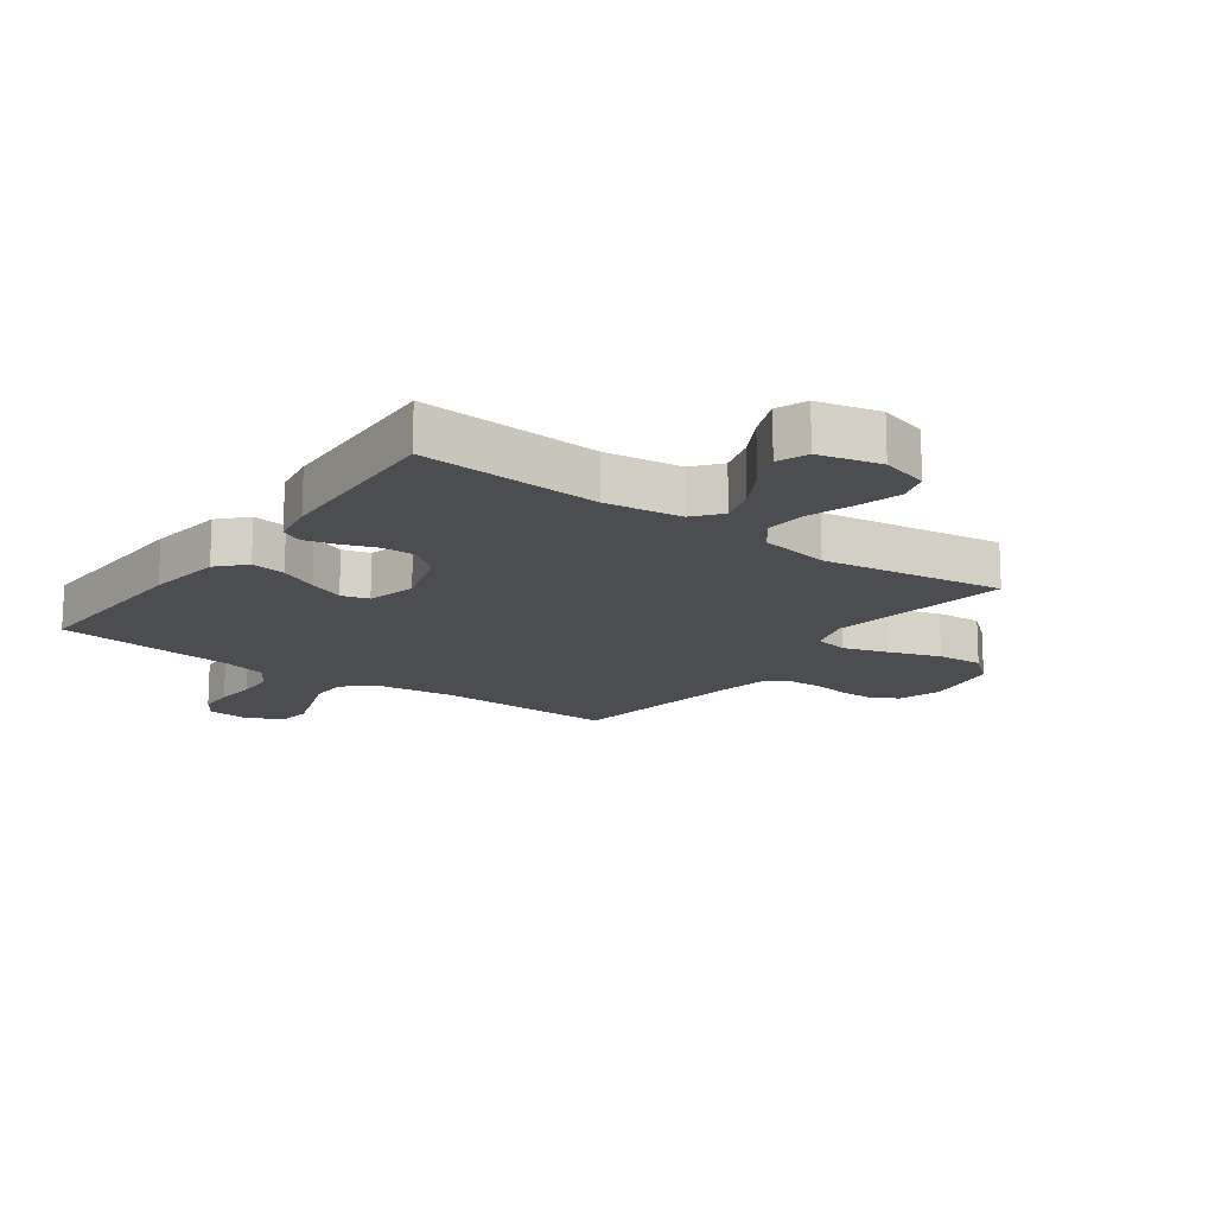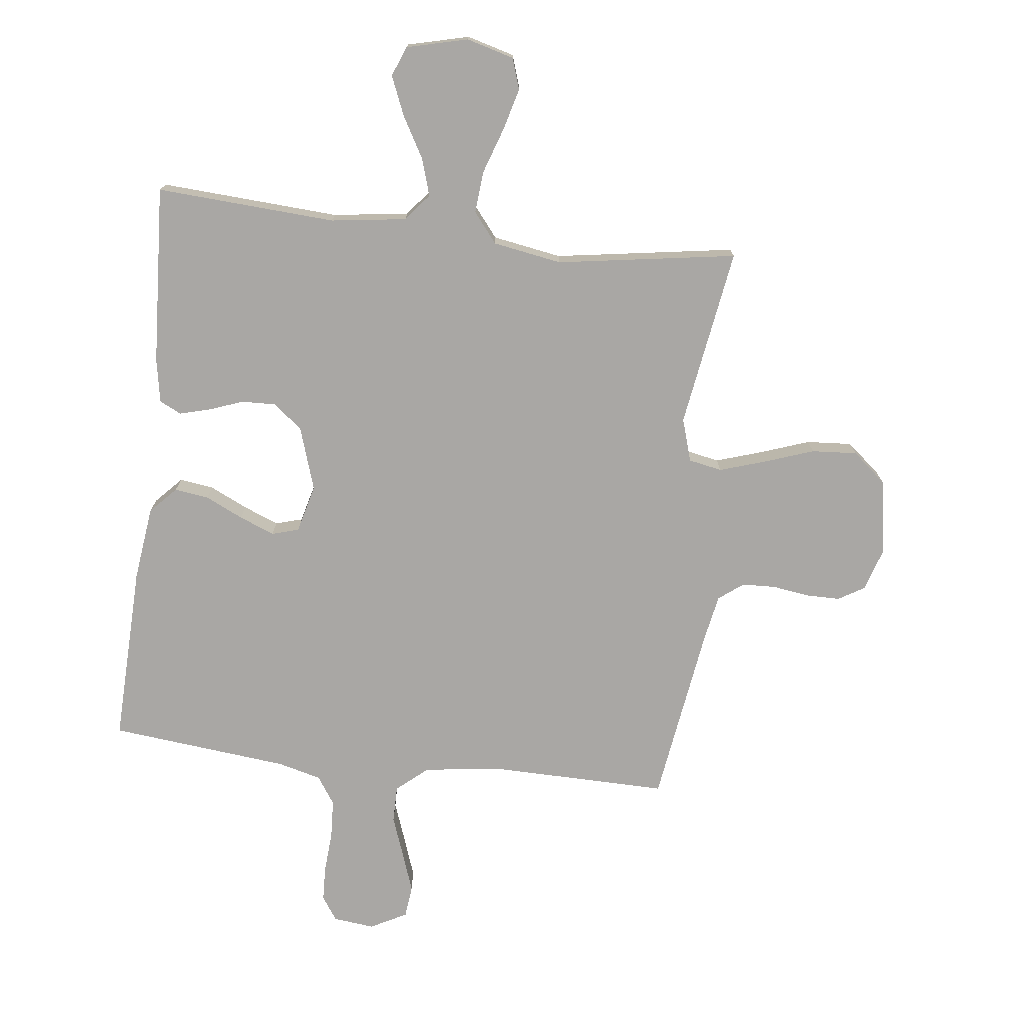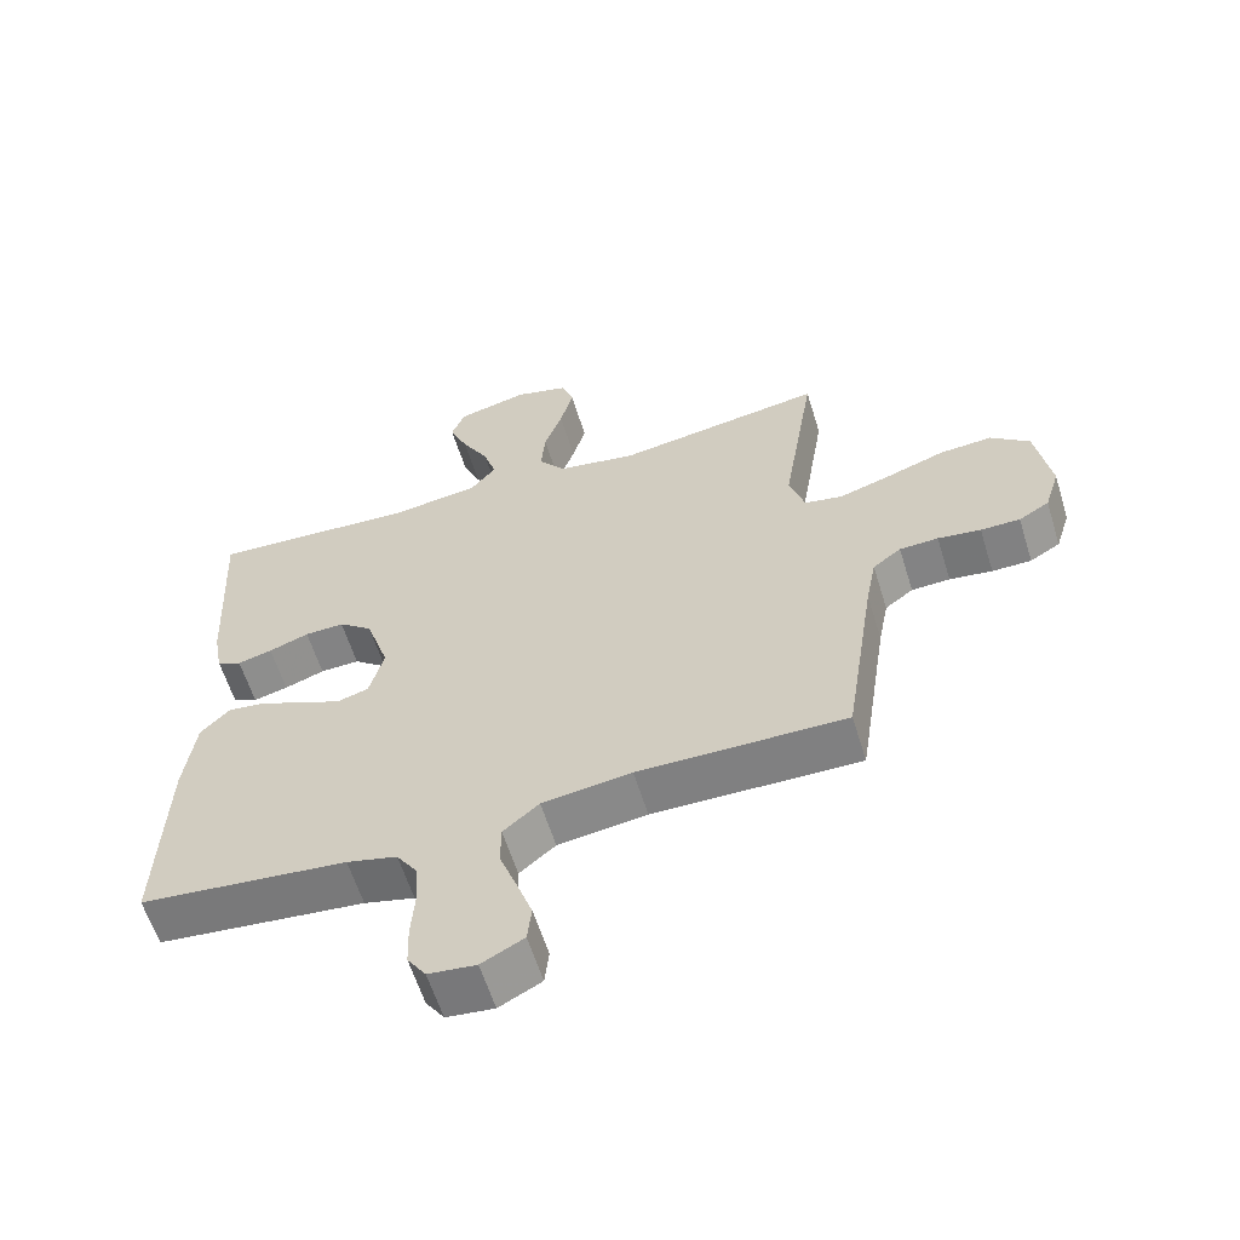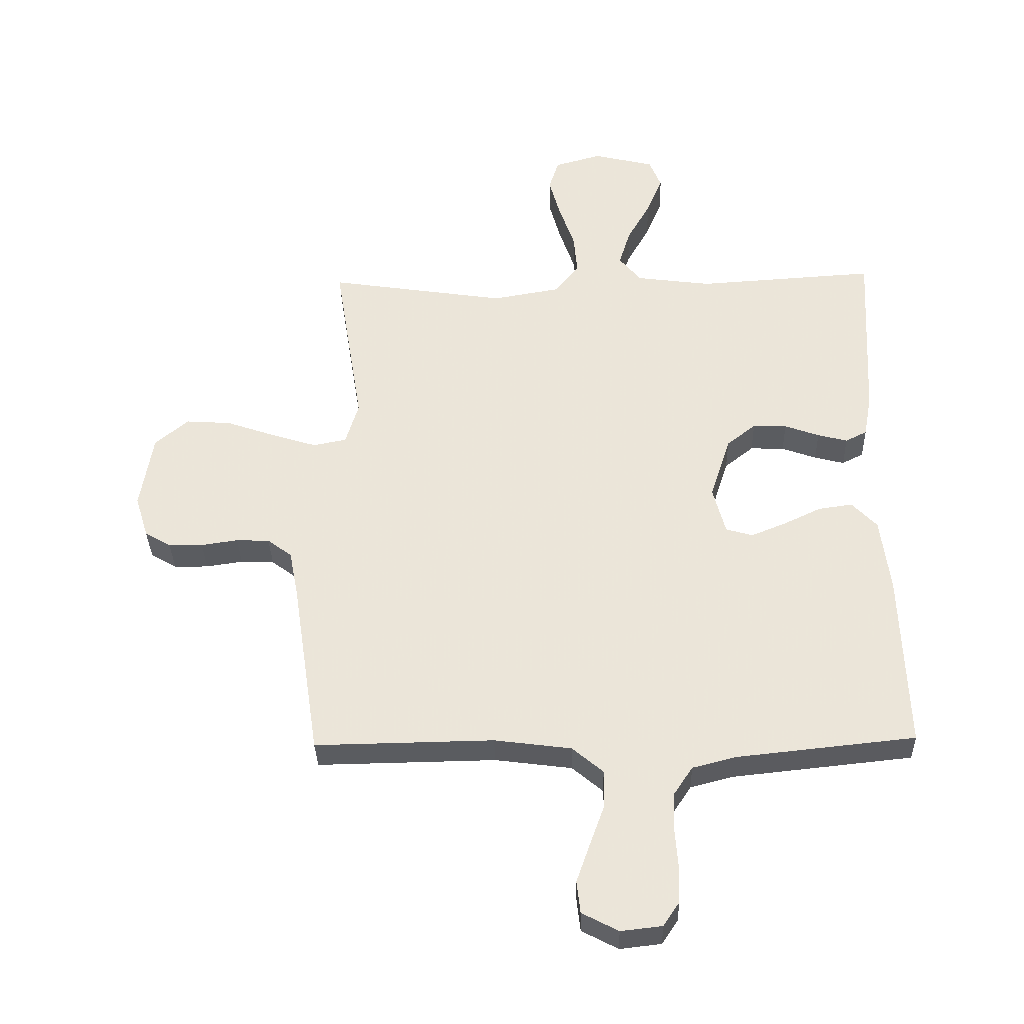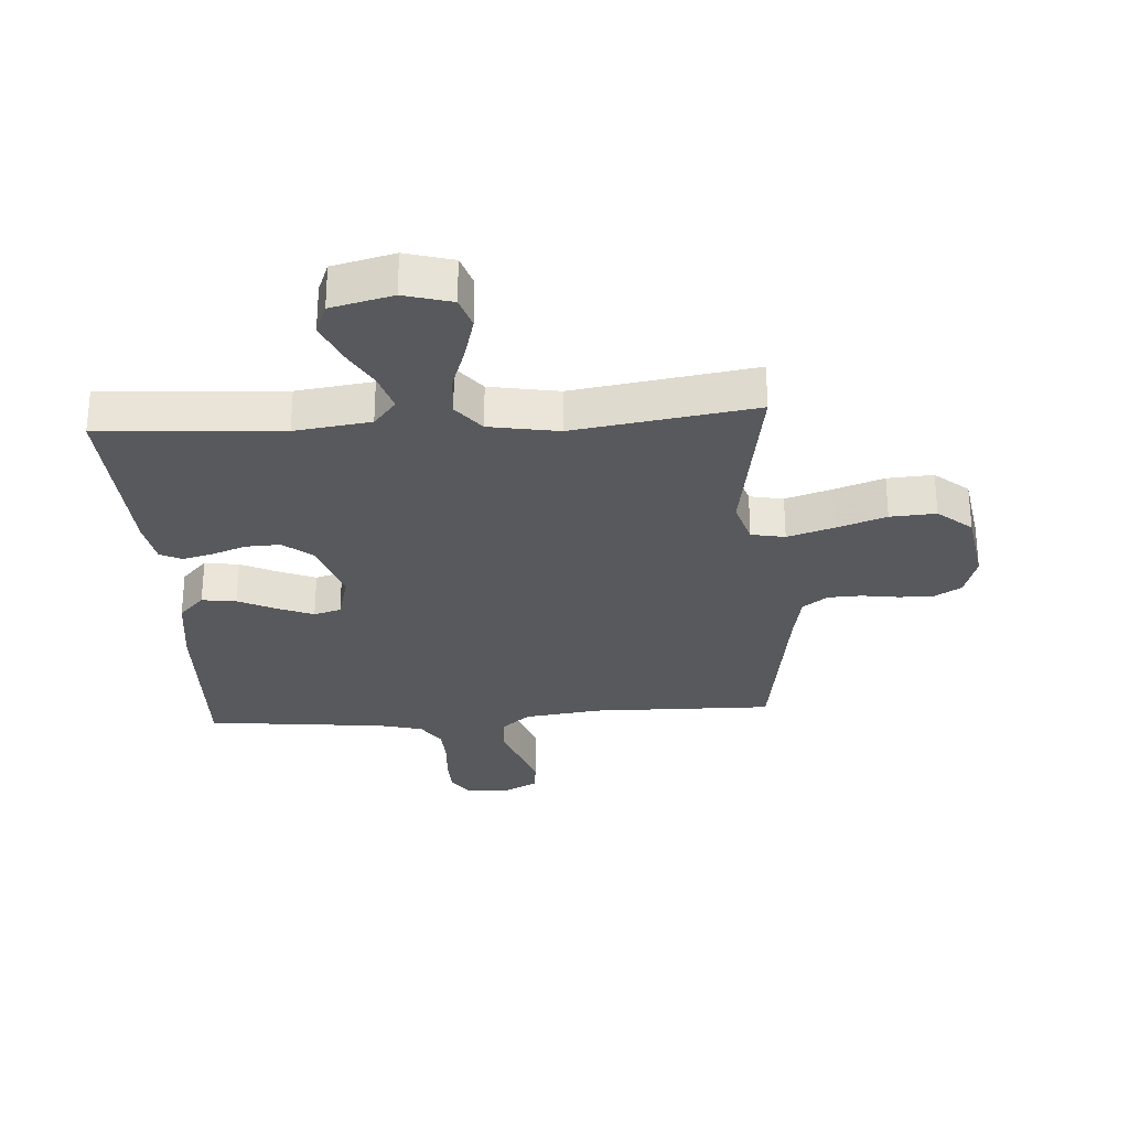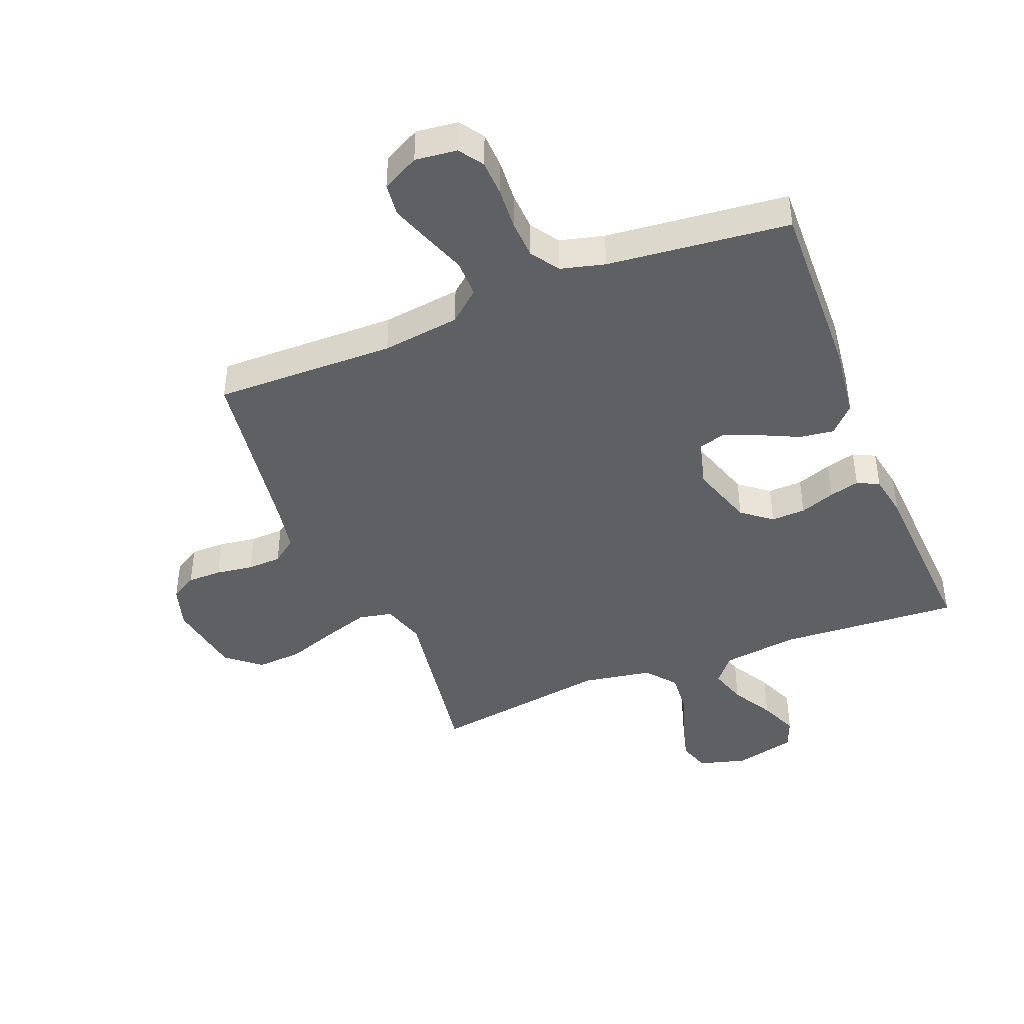
<metadata>
{"format":"obj","ext":"obj","renderer":"f3d","projection":"perspective","resolution":1024,"background":"white","views":[{"elev":-16.0,"azim":-36.1,"up":"+Y"},{"elev":-74.7,"azim":-6.6,"up":"+Y"},{"elev":-60.4,"azim":17.2,"up":"+Z"},{"elev":-34.1,"azim":-178.5,"up":"+Z"},{"elev":-29.0,"azim":3.8,"up":"+Y"},{"elev":-42.8,"azim":-158.1,"up":"+Y"}]}
</metadata>
<code>
v 0.5 0.07 -0.5
v 0.2 0.07 -0.495
v 0.071 0.07 -0.512
v 0.019 0.07 -0.556
v 0.019 0.07 -0.618
v 0.044 0.07 -0.687
v 0.067 0.07 -0.753
v 0.061 0.07 -0.807
v 0 0.07 -0.839
v -0.069 0.07 -0.831
v -0.096 0.07 -0.791
v -0.098 0.07 -0.731
v -0.093 0.07 -0.662
v -0.096 0.07 -0.598
v -0.127 0.07 -0.551
v -0.2 0.07 -0.532
v -0.5 0.07 -0.5
v -0.49 0.07 -0.2
v -0.474 0.07 -0.075
v -0.432 0.07 -0.031
v -0.375 0.07 -0.039
v -0.312 0.07 -0.069
v -0.253 0.07 -0.093
v -0.208 0.07 -0.08
v -0.187 0.07 0
v -0.221 0.07 0.106
v -0.27 0.07 0.145
v -0.327 0.07 0.143
v -0.385 0.07 0.122
v -0.435 0.07 0.109
v -0.471 0.07 0.127
v -0.484 0.07 0.2
v -0.5 0.07 0.5
v -0.2 0.07 0.481
v -0.074 0.07 0.498
v -0.037 0.07 0.543
v -0.056 0.07 0.605
v -0.095 0.07 0.674
v -0.122 0.07 0.739
v -0.102 0.07 0.789
v 0 0.07 0.814
v 0.079 0.07 0.792
v 0.096 0.07 0.74
v 0.077 0.07 0.67
v 0.051 0.07 0.594
v 0.045 0.07 0.524
v 0.085 0.07 0.474
v 0.2 0.07 0.454
v 0.5 0.07 0.5
v 0.452 0.07 0.2
v 0.474 0.07 0.128
v 0.53 0.07 0.117
v 0.606 0.07 0.141
v 0.689 0.07 0.17
v 0.765 0.07 0.175
v 0.821 0.07 0.128
v 0.842 0.07 0
v 0.82 0.07 -0.071
v 0.776 0.07 -0.097
v 0.719 0.07 -0.097
v 0.657 0.07 -0.088
v 0.601 0.07 -0.09
v 0.56 0.07 -0.121
v 0.545 0.07 -0.2
v 0.5 0 -0.5
v 0.2 0 -0.495
v 0.071 0 -0.512
v 0.019 0 -0.556
v 0.019 0 -0.618
v 0.044 0 -0.687
v 0.067 0 -0.753
v 0.061 0 -0.807
v 0 0 -0.839
v -0.069 0 -0.831
v -0.096 0 -0.791
v -0.098 0 -0.731
v -0.093 0 -0.662
v -0.096 0 -0.598
v -0.127 0 -0.551
v -0.2 0 -0.532
v -0.5 0 -0.5
v -0.49 0 -0.2
v -0.474 0 -0.075
v -0.432 0 -0.031
v -0.375 0 -0.039
v -0.312 0 -0.069
v -0.253 0 -0.093
v -0.208 0 -0.08
v -0.187 0 0
v -0.221 0 0.106
v -0.27 0 0.145
v -0.327 0 0.143
v -0.385 0 0.122
v -0.435 0 0.109
v -0.471 0 0.127
v -0.484 0 0.2
v -0.5 0 0.5
v -0.2 0 0.481
v -0.074 0 0.498
v -0.037 0 0.543
v -0.056 0 0.605
v -0.095 0 0.674
v -0.122 0 0.739
v -0.102 0 0.789
v 0 0 0.814
v 0.079 0 0.792
v 0.096 0 0.74
v 0.077 0 0.67
v 0.051 0 0.594
v 0.045 0 0.524
v 0.085 0 0.474
v 0.2 0 0.454
v 0.5 0 0.5
v 0.452 0 0.2
v 0.474 0 0.128
v 0.53 0 0.117
v 0.606 0 0.141
v 0.689 0 0.17
v 0.765 0 0.175
v 0.821 0 0.128
v 0.842 0 0
v 0.82 0 -0.071
v 0.776 0 -0.097
v 0.719 0 -0.097
v 0.657 0 -0.088
v 0.601 0 -0.09
v 0.56 0 -0.121
v 0.545 0 -0.2
f 59 60 61
f 58 59 61
f 57 58 61
f 56 57 61
f 55 56 61
f 54 55 61
f 53 54 61
f 52 53 61 62
f 51 52 62 63
f 48 49 50
f 47 48 50 51
f 43 44 45
f 42 43 45
f 41 42 45
f 40 41 45
f 39 40 45
f 38 39 45
f 37 38 45
f 36 37 45 46
f 35 36 46 47
f 32 33 34
f 31 32 34
f 30 31 34
f 29 30 34
f 28 29 34
f 34 35 47
f 28 34 47
f 27 28 47
f 20 21 22
f 19 20 22
f 18 19 22
f 17 18 22
f 16 17 22
f 15 16 22 23
f 14 15 23 24
f 11 12 13
f 10 11 13
f 9 10 13
f 8 9 13
f 7 8 13
f 6 7 13
f 5 6 13
f 4 5 13 14
f 14 24 25
f 4 14 25
f 3 4 25
f 64 1 2
f 51 63 64
f 47 51 64
f 27 47 64
f 26 27 64
f 25 26 64
f 3 25 64
f 2 3 64
f 125 124 123
f 125 123 122
f 125 122 121
f 125 121 120
f 125 120 119
f 125 119 118
f 125 118 117
f 126 125 117 116
f 127 126 116 115
f 114 113 112
f 115 114 112 111
f 109 108 107
f 109 107 106
f 109 106 105
f 109 105 104
f 109 104 103
f 109 103 102
f 109 102 101
f 110 109 101 100
f 111 110 100 99
f 98 97 96
f 98 96 95
f 98 95 94
f 98 94 93
f 98 93 92
f 111 99 98
f 111 98 92
f 111 92 91
f 86 85 84
f 86 84 83
f 86 83 82
f 86 82 81
f 86 81 80
f 87 86 80 79
f 88 87 79 78
f 77 76 75
f 77 75 74
f 77 74 73
f 77 73 72
f 77 72 71
f 77 71 70
f 77 70 69
f 78 77 69 68
f 89 88 78
f 89 78 68
f 89 68 67
f 66 65 128
f 128 127 115
f 128 115 111
f 128 111 91
f 128 91 90
f 128 90 89
f 128 89 67
f 128 67 66
f 1 65 66 2
f 2 66 67 3
f 3 67 68 4
f 4 68 69 5
f 5 69 70 6
f 6 70 71 7
f 7 71 72 8
f 8 72 73 9
f 9 73 74 10
f 10 74 75 11
f 11 75 76 12
f 12 76 77 13
f 13 77 78 14
f 14 78 79 15
f 15 79 80 16
f 16 80 81 17
f 17 81 82 18
f 18 82 83 19
f 19 83 84 20
f 20 84 85 21
f 21 85 86 22
f 22 86 87 23
f 23 87 88 24
f 24 88 89 25
f 25 89 90 26
f 26 90 91 27
f 27 91 92 28
f 28 92 93 29
f 29 93 94 30
f 30 94 95 31
f 31 95 96 32
f 32 96 97 33
f 33 97 98 34
f 34 98 99 35
f 35 99 100 36
f 36 100 101 37
f 37 101 102 38
f 38 102 103 39
f 39 103 104 40
f 40 104 105 41
f 41 105 106 42
f 42 106 107 43
f 43 107 108 44
f 44 108 109 45
f 45 109 110 46
f 46 110 111 47
f 47 111 112 48
f 48 112 113 49
f 49 113 114 50
f 50 114 115 51
f 51 115 116 52
f 52 116 117 53
f 53 117 118 54
f 54 118 119 55
f 55 119 120 56
f 56 120 121 57
f 57 121 122 58
f 58 122 123 59
f 59 123 124 60
f 60 124 125 61
f 61 125 126 62
f 62 126 127 63
f 63 127 128 64
f 64 128 65 1

</code>
